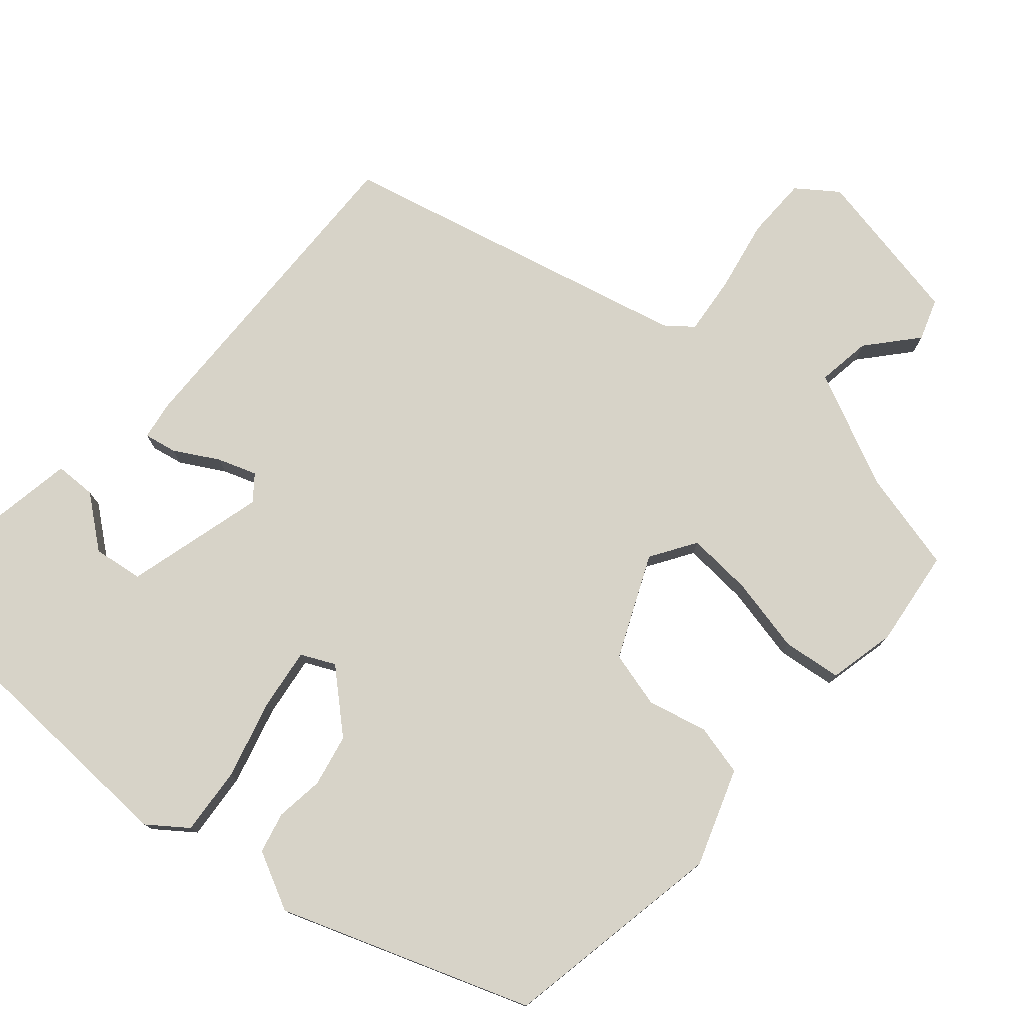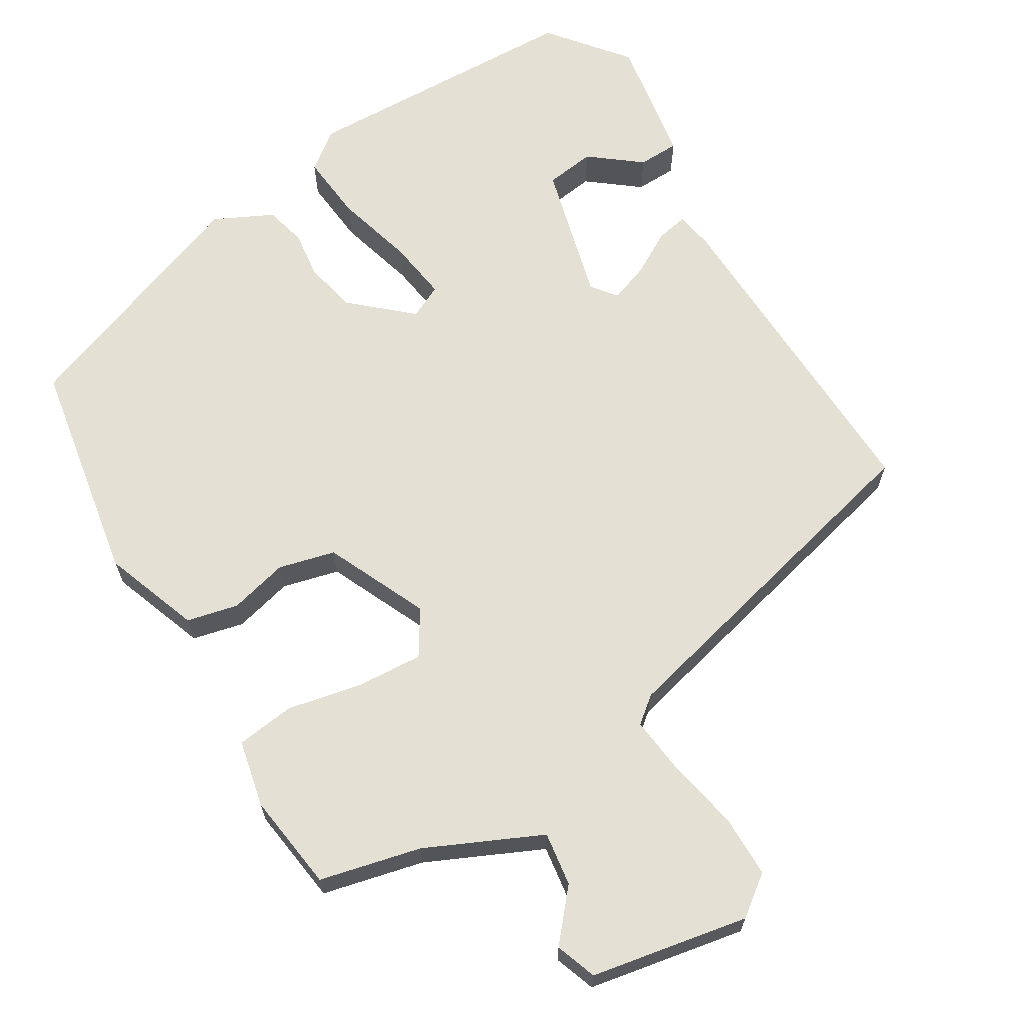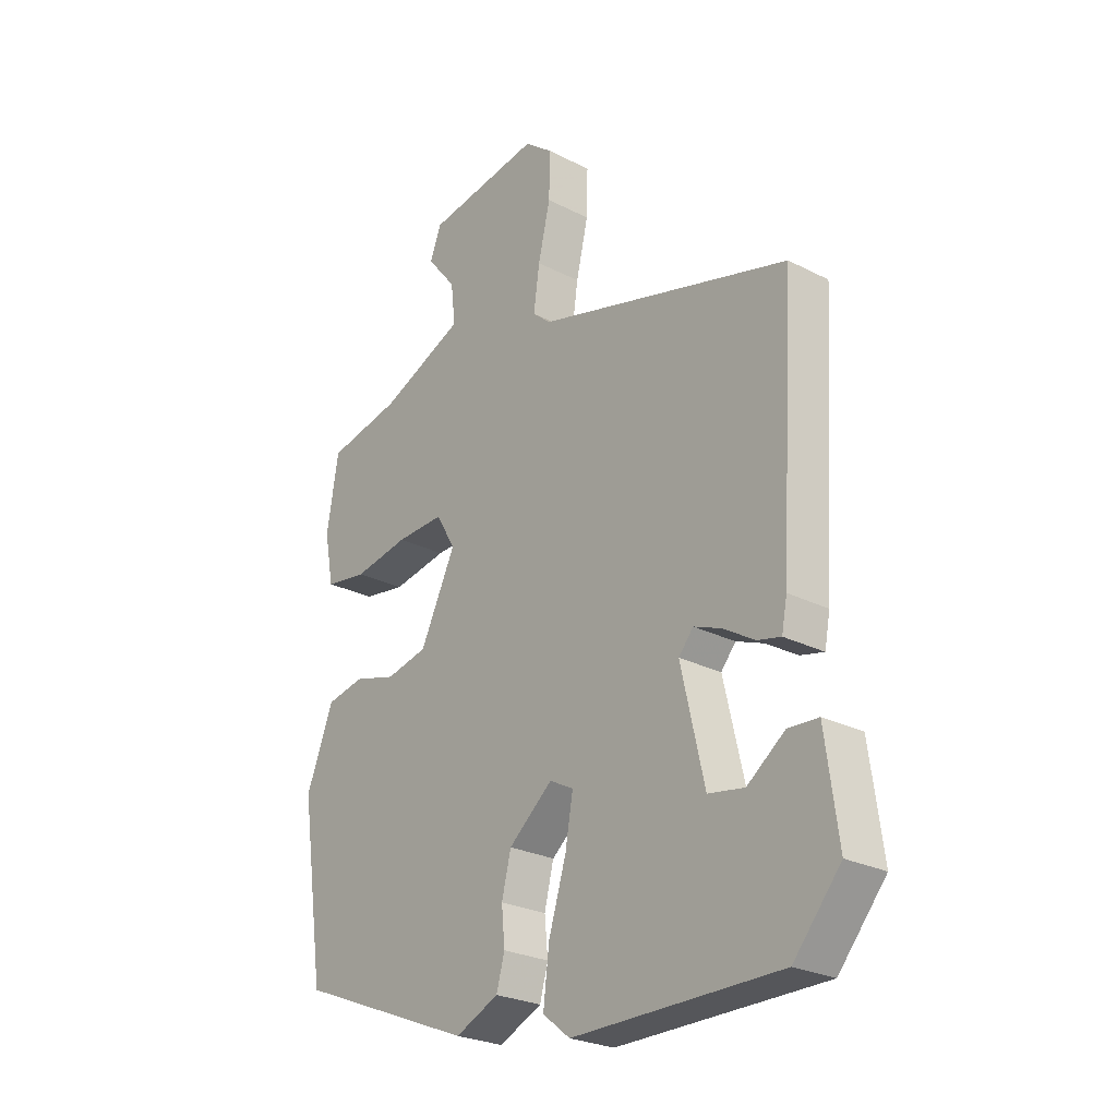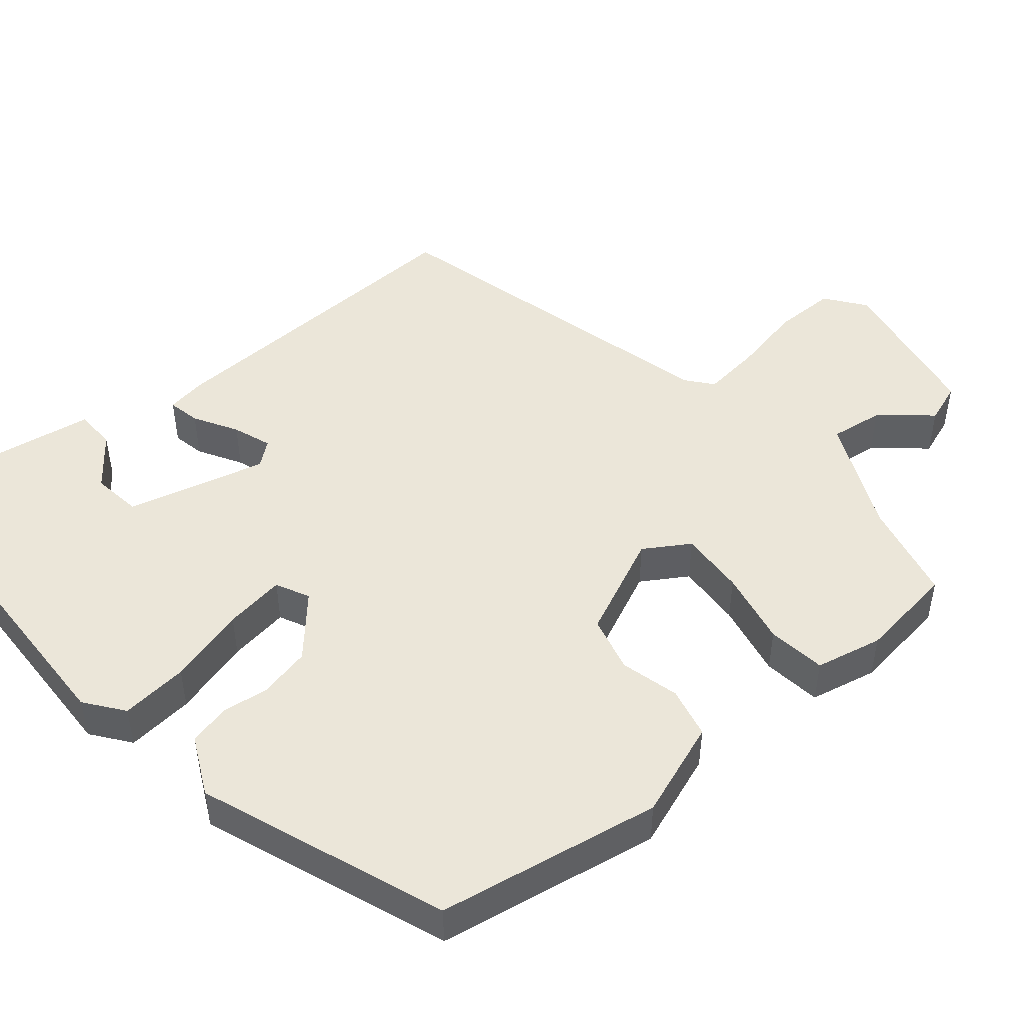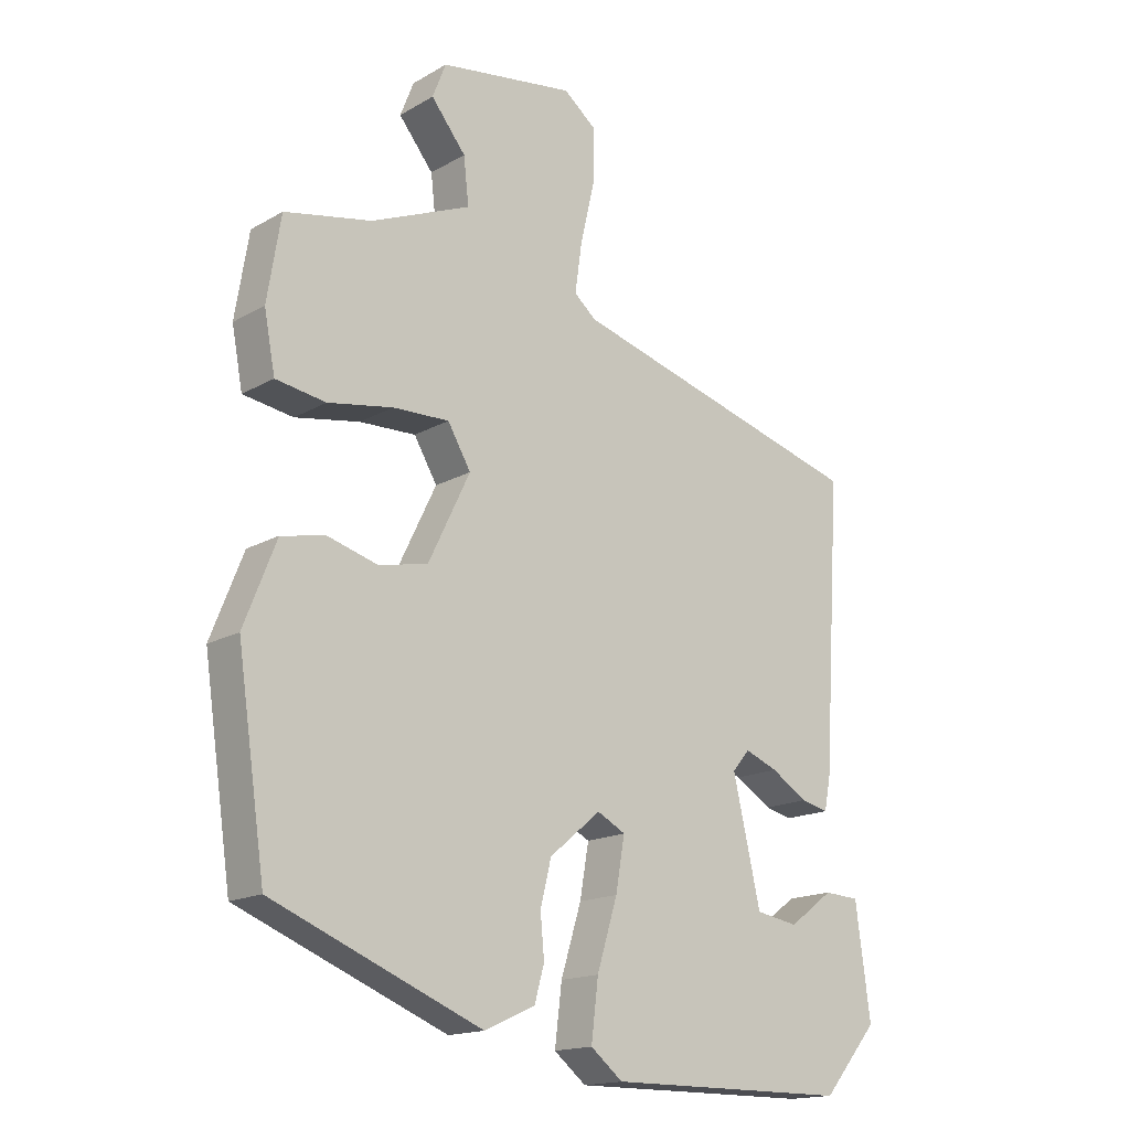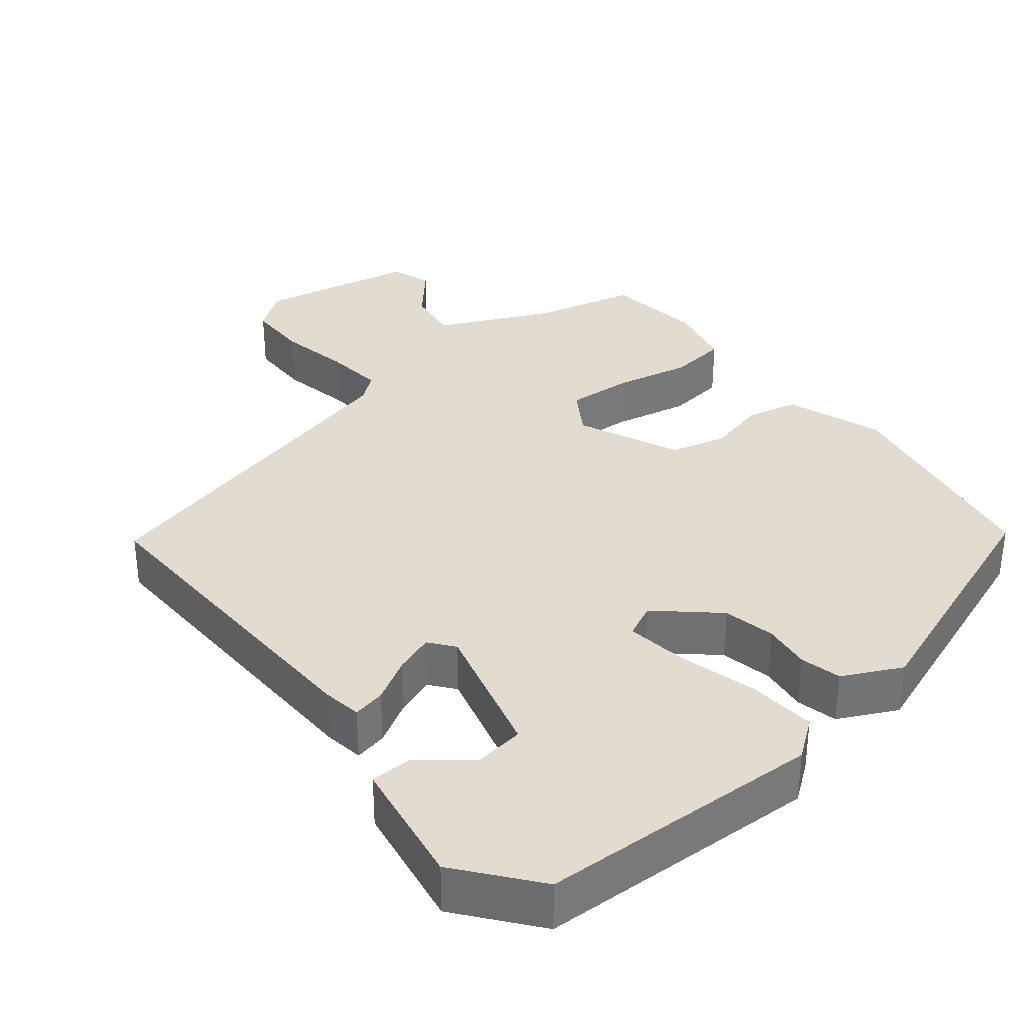
<metadata>
{"format":"obj","ext":"obj","renderer":"f3d","projection":"perspective","resolution":1024,"background":"white","views":[{"elev":77.1,"azim":-137.0,"up":"+Y"},{"elev":66.0,"azim":-29.5,"up":"+Y"},{"elev":-25.7,"azim":50.7,"up":"+Z"},{"elev":48.0,"azim":-128.4,"up":"+Y"},{"elev":-16.5,"azim":-40.9,"up":"+Z"},{"elev":34.3,"azim":143.1,"up":"+Y"}]}
</metadata>
<code>
v 0.457 0.07 -0.523
v 0.078 0.07 -0.525
v 0.028 0.07 -0.485
v 0.039 0.07 -0.395
v 0.071 0.07 -0.291
v 0.085 0.07 -0.21
v 0.041 0.07 -0.187
v -0.039 0.07 -0.254
v -0.056 0.07 -0.323
v -0.05 0.07 -0.387
v -0.065 0.07 -0.441
v -0.144 0.07 -0.477
v -0.47 0.07 -0.346
v -0.514 0.07 -0.046
v -0.464 0.07 0.081
v -0.395 0.07 0.095
v -0.317 0.07 0.073
v -0.241 0.07 0.09
v -0.176 0.07 0.224
v -0.212 0.07 0.285
v -0.3 0.07 0.282
v -0.401 0.07 0.264
v -0.479 0.07 0.276
v -0.496 0.07 0.366
v -0.475 0.07 0.496
v -0.339 0.07 0.524
v -0.184 0.07 0.59
v -0.192 0.07 0.662
v -0.246 0.07 0.729
v -0.225 0.07 0.783
v -0.014 0.07 0.816
v 0.038 0.07 0.775
v 0.036 0.07 0.692
v 0.014 0.07 0.597
v 0.003 0.07 0.519
v 0.037 0.07 0.49
v 0.503 0.07 0.36
v 0.475 0.07 -0.081
v 0.465 0.07 -0.133
v 0.422 0.07 -0.123
v 0.365 0.07 -0.088
v 0.314 0.07 -0.068
v 0.287 0.07 -0.1
v 0.33 0.07 -0.287
v 0.396 0.07 -0.298
v 0.465 0.07 -0.247
v 0.52 0.07 -0.25
v 0.543 0.07 -0.422
v 0.457 0 -0.523
v 0.078 0 -0.525
v 0.028 0 -0.485
v 0.039 0 -0.395
v 0.071 0 -0.291
v 0.085 0 -0.21
v 0.041 0 -0.187
v -0.039 0 -0.254
v -0.056 0 -0.323
v -0.05 0 -0.387
v -0.065 0 -0.441
v -0.144 0 -0.477
v -0.47 0 -0.346
v -0.514 0 -0.046
v -0.464 0 0.081
v -0.395 0 0.095
v -0.317 0 0.073
v -0.241 0 0.09
v -0.176 0 0.224
v -0.212 0 0.285
v -0.3 0 0.282
v -0.401 0 0.264
v -0.479 0 0.276
v -0.496 0 0.366
v -0.475 0 0.496
v -0.339 0 0.524
v -0.184 0 0.59
v -0.192 0 0.662
v -0.246 0 0.729
v -0.225 0 0.783
v -0.014 0 0.816
v 0.038 0 0.775
v 0.036 0 0.692
v 0.014 0 0.597
v 0.003 0 0.519
v 0.037 0 0.49
v 0.503 0 0.36
v 0.475 0 -0.081
v 0.465 0 -0.133
v 0.422 0 -0.123
v 0.365 0 -0.088
v 0.314 0 -0.068
v 0.287 0 -0.1
v 0.33 0 -0.287
v 0.396 0 -0.298
v 0.465 0 -0.247
v 0.52 0 -0.25
v 0.543 0 -0.422
f 47 48 1
f 46 47 1
f 45 46 1
f 3 4 5
f 2 3 5
f 1 2 5
f 45 1 5
f 44 45 5
f 43 44 5 6
f 42 43 6 7
f 39 40 41
f 38 39 41
f 37 38 41
f 36 37 41
f 35 36 41 42
f 32 33 34
f 31 32 34
f 30 31 34
f 29 30 34
f 28 29 34
f 27 28 34 35
f 26 27 35 42
f 24 25 26
f 23 24 26
f 22 23 26
f 21 22 26
f 20 21 26
f 19 20 26 42
f 15 16 17
f 14 15 17
f 13 14 17
f 12 13 17
f 11 12 17
f 10 11 17
f 9 10 17
f 8 9 17 18
f 7 8 18 19
f 7 19 42
f 49 96 95
f 49 95 94
f 49 94 93
f 53 52 51
f 53 51 50
f 53 50 49
f 53 49 93
f 53 93 92
f 54 53 92 91
f 55 54 91 90
f 89 88 87
f 89 87 86
f 89 86 85
f 89 85 84
f 90 89 84 83
f 82 81 80
f 82 80 79
f 82 79 78
f 82 78 77
f 82 77 76
f 83 82 76 75
f 90 83 75 74
f 74 73 72
f 74 72 71
f 74 71 70
f 74 70 69
f 74 69 68
f 90 74 68 67
f 65 64 63
f 65 63 62
f 65 62 61
f 65 61 60
f 65 60 59
f 65 59 58
f 65 58 57
f 66 65 57 56
f 67 66 56 55
f 90 67 55
f 1 49 50 2
f 2 50 51 3
f 3 51 52 4
f 4 52 53 5
f 5 53 54 6
f 6 54 55 7
f 7 55 56 8
f 8 56 57 9
f 9 57 58 10
f 10 58 59 11
f 11 59 60 12
f 12 60 61 13
f 13 61 62 14
f 14 62 63 15
f 15 63 64 16
f 16 64 65 17
f 17 65 66 18
f 18 66 67 19
f 19 67 68 20
f 20 68 69 21
f 21 69 70 22
f 22 70 71 23
f 23 71 72 24
f 24 72 73 25
f 25 73 74 26
f 26 74 75 27
f 27 75 76 28
f 28 76 77 29
f 29 77 78 30
f 30 78 79 31
f 31 79 80 32
f 32 80 81 33
f 33 81 82 34
f 34 82 83 35
f 35 83 84 36
f 36 84 85 37
f 37 85 86 38
f 38 86 87 39
f 39 87 88 40
f 40 88 89 41
f 41 89 90 42
f 42 90 91 43
f 43 91 92 44
f 44 92 93 45
f 45 93 94 46
f 46 94 95 47
f 47 95 96 48
f 48 96 49 1

</code>
